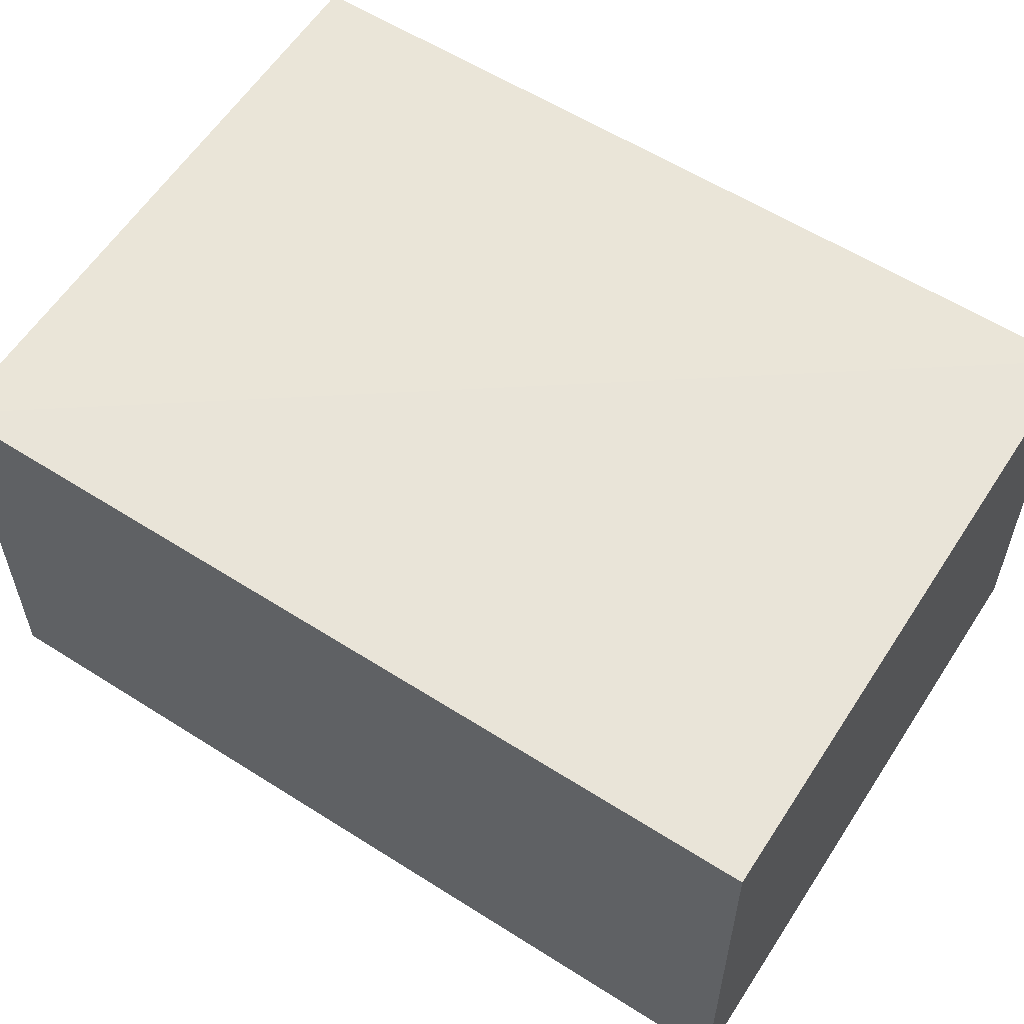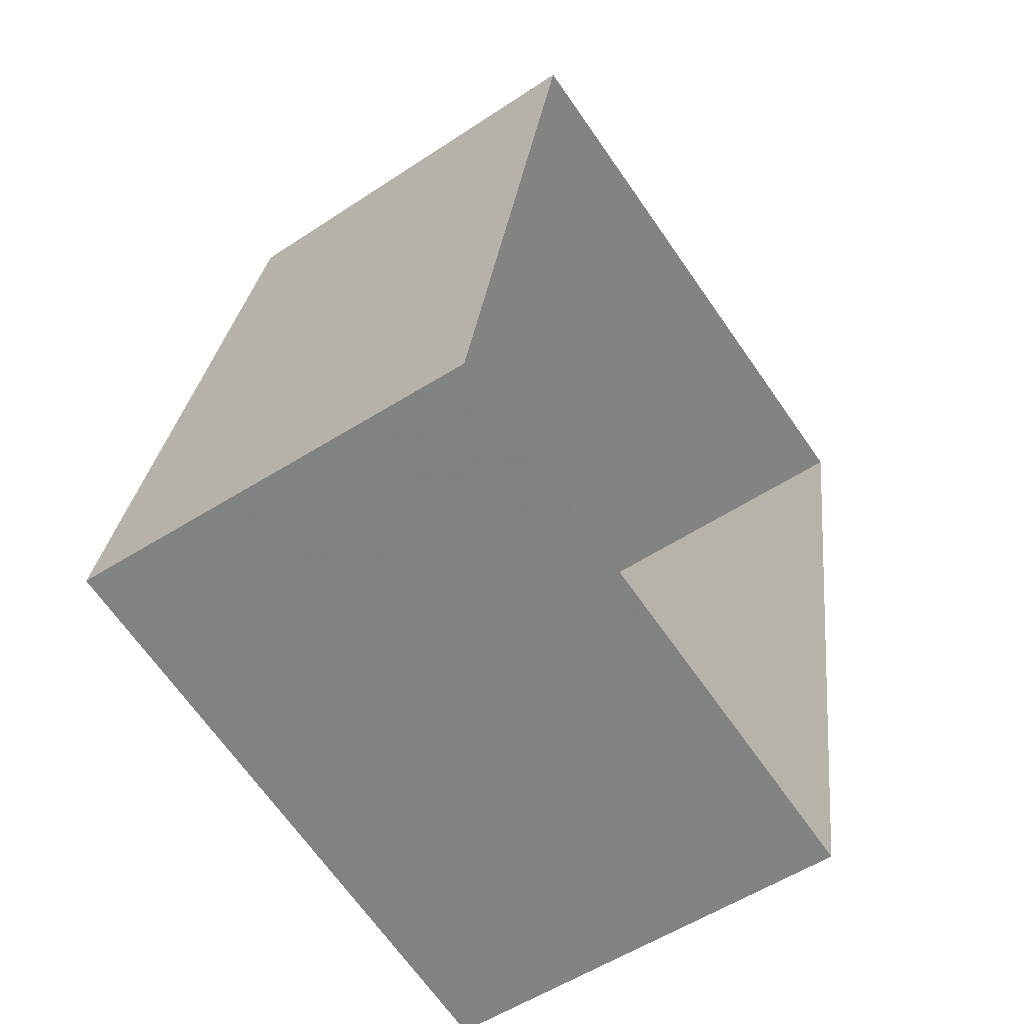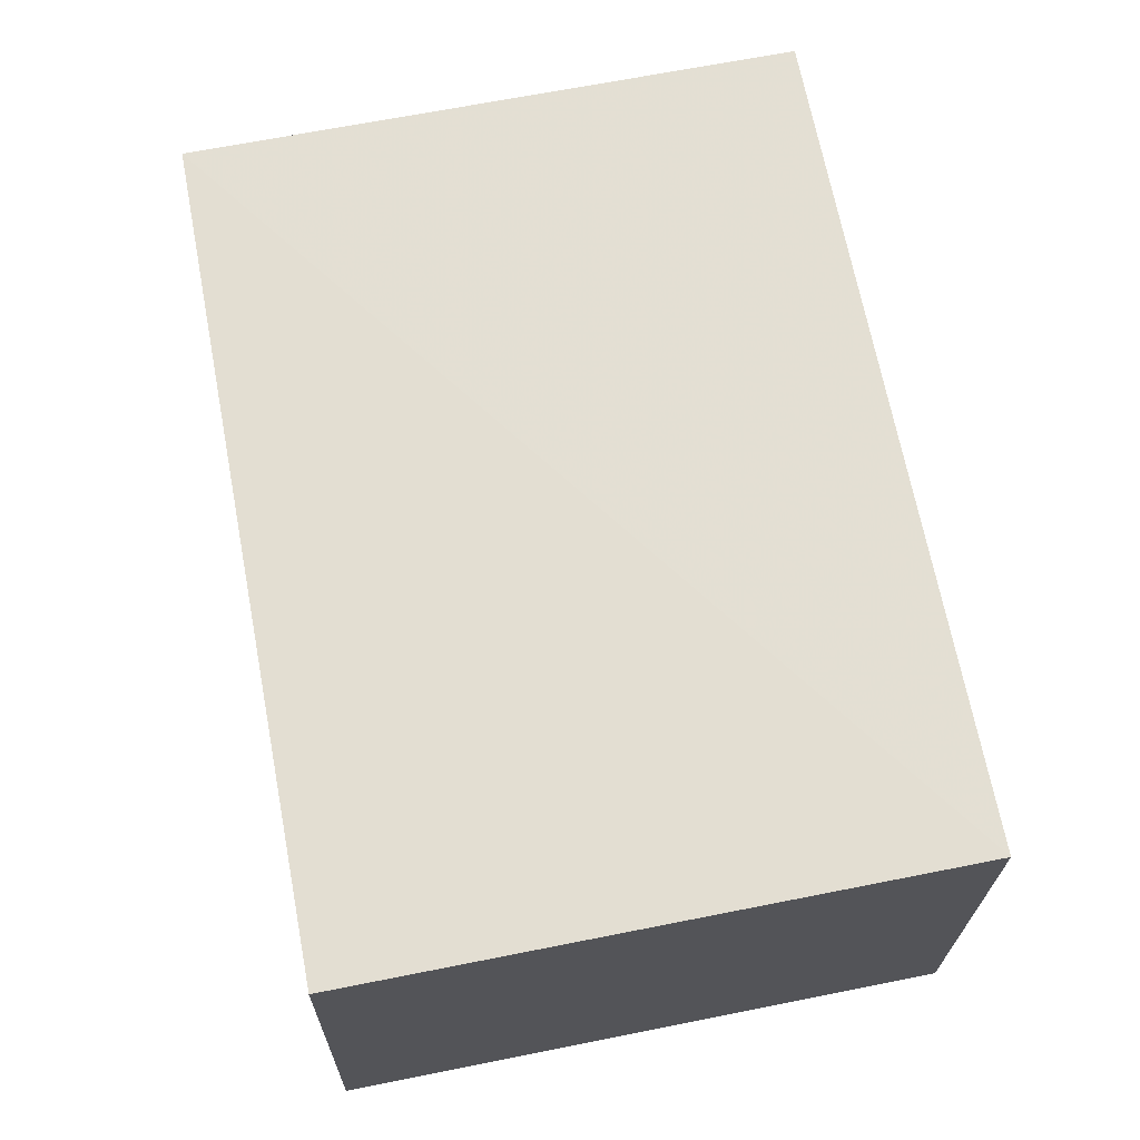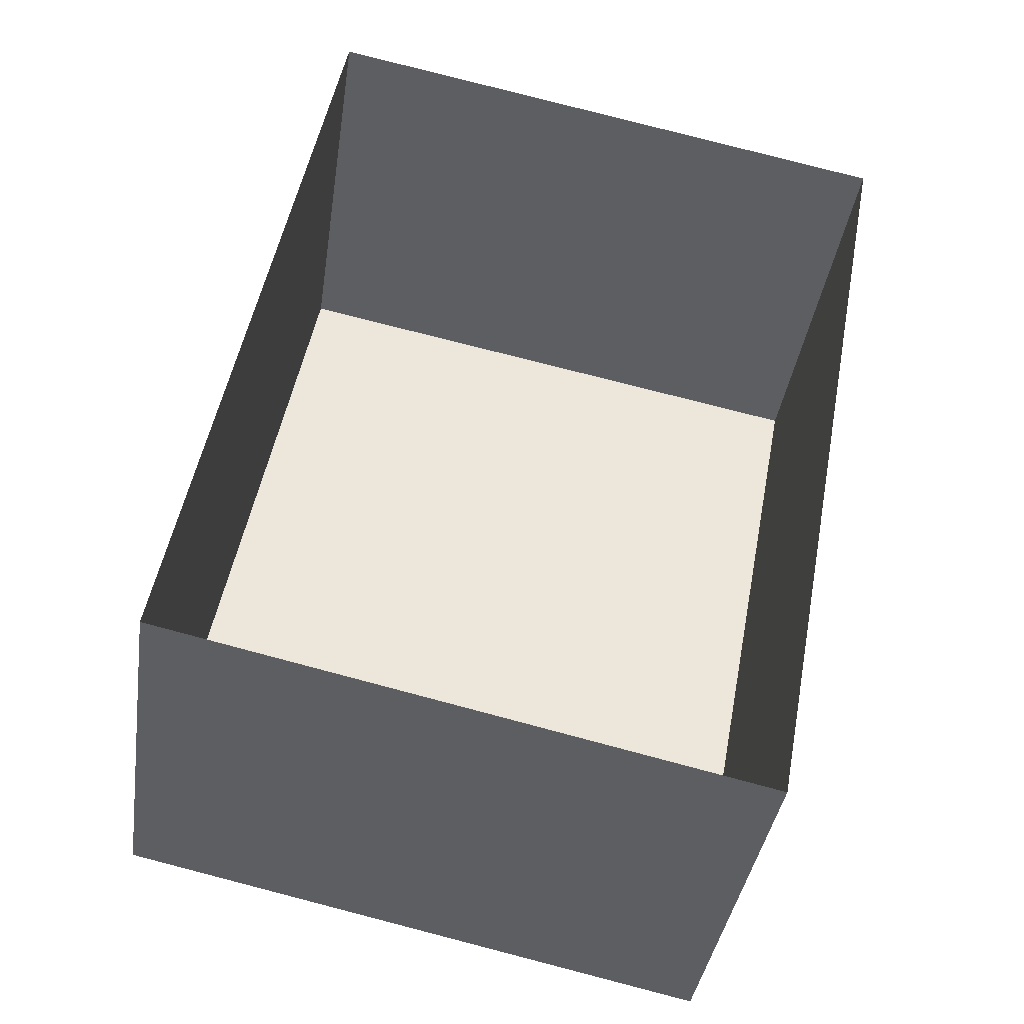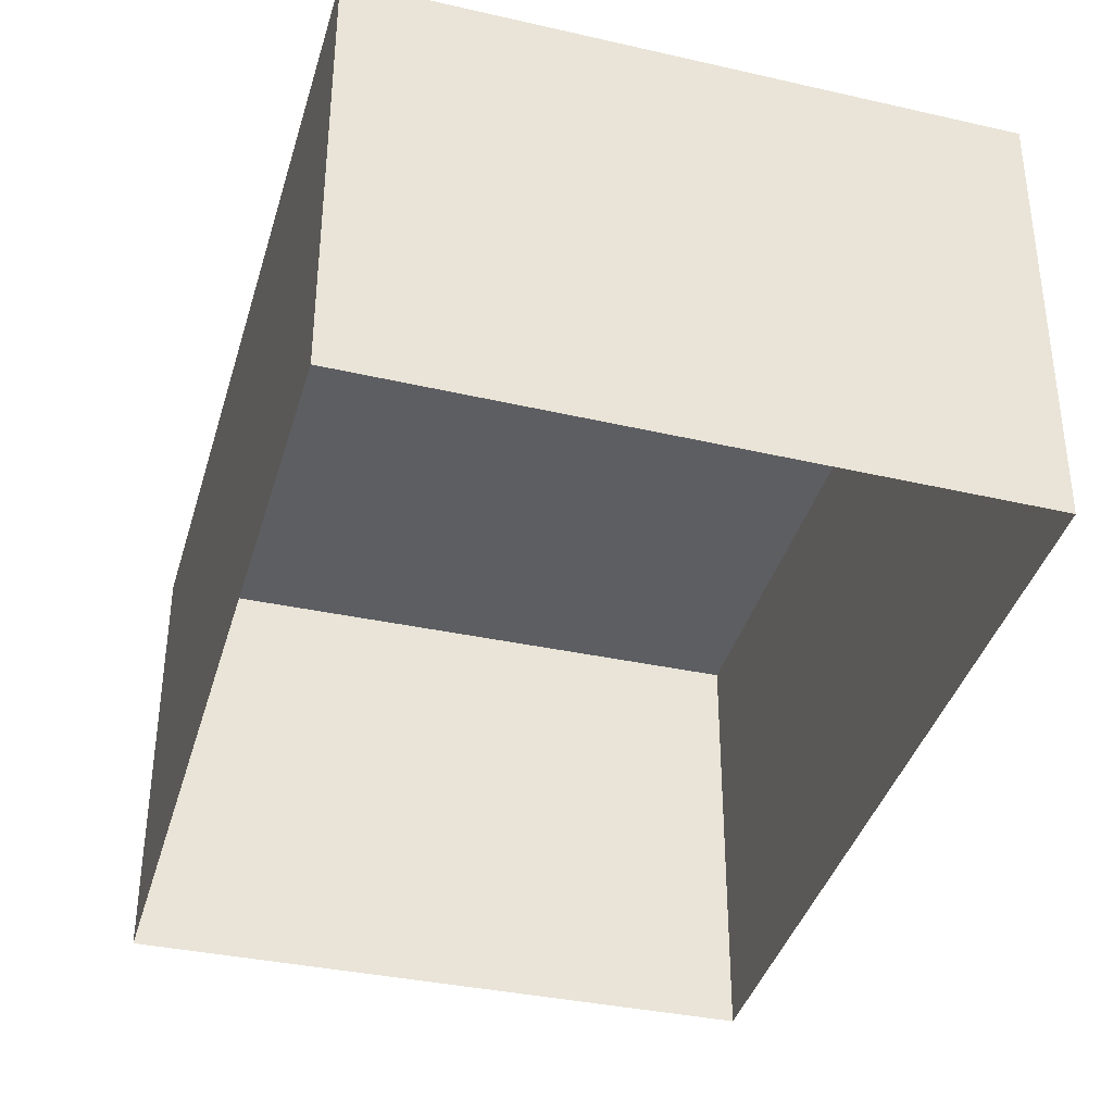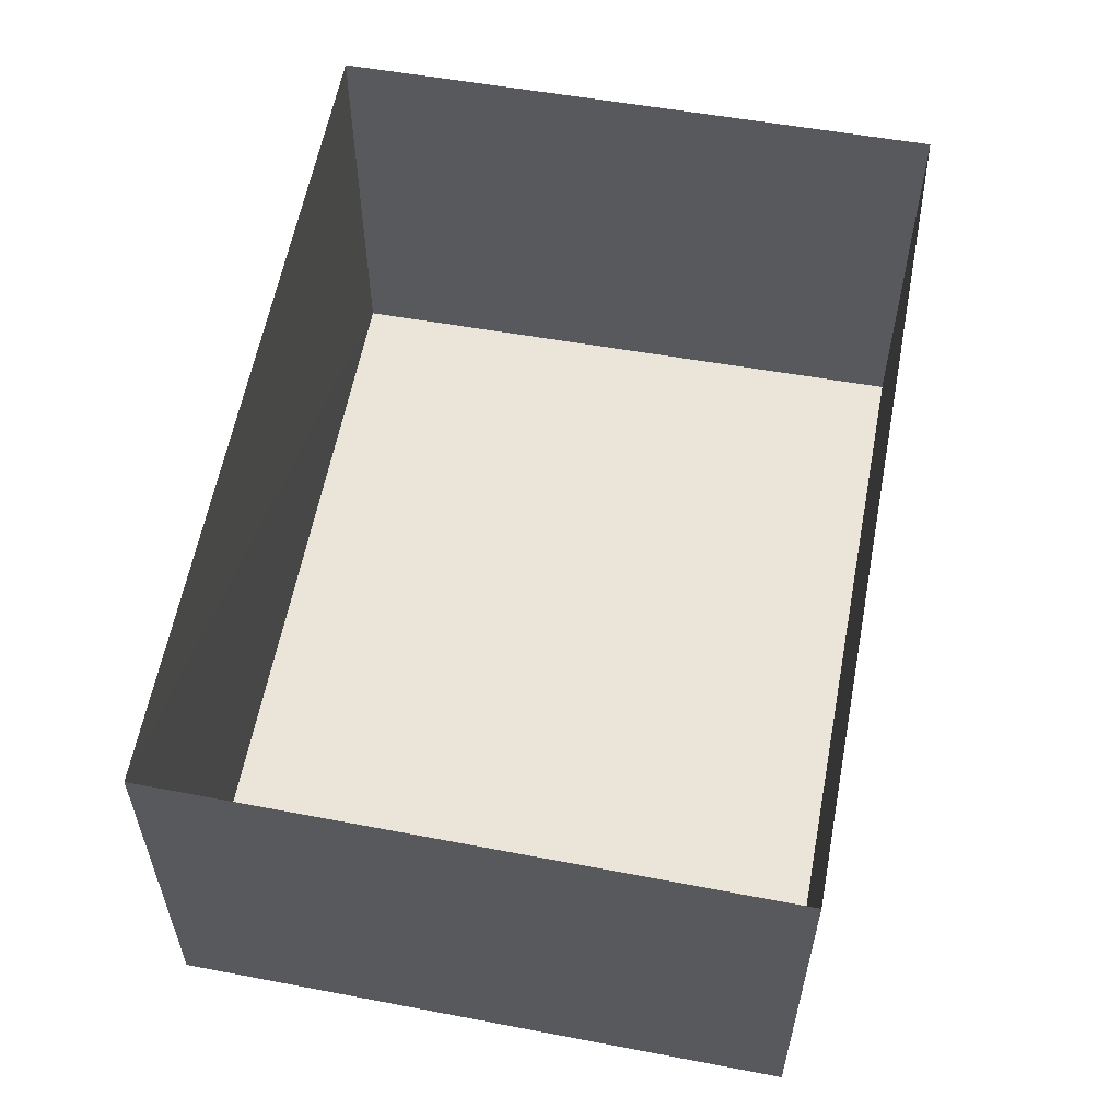
<metadata>
{"format":"obj","ext":"obj","renderer":"f3d","projection":"perspective","resolution":1024,"background":"white","views":[{"elev":59.3,"azim":-46.0,"up":"+Z"},{"elev":-53.0,"azim":125.4,"up":"+Y"},{"elev":-22.6,"azim":-0.6,"up":"+Y"},{"elev":-38.5,"azim":171.6,"up":"+Y"},{"elev":-38.8,"azim":-5.0,"up":"+Z"},{"elev":-30.5,"azim":179.9,"up":"+Y"}]}
</metadata>
<code>
v 1.23e+05 7.856e+05 16.85
v 1.23e+05 7.856e+05 16.85
v 1.23e+05 7.856e+05 16.85
v 1.23e+05 7.856e+05 16.85
v 1.23e+05 7.856e+05 19.56
v 1.23e+05 7.856e+05 19.56
v 1.23e+05 7.856e+05 19.56
v 1.23e+05 7.856e+05 19.56
f 1 2 3
f 4 1 3
f 5 6 7
f 8 5 7
f 7 4 3
f 7 6 4
f 6 1 4
f 6 5 1
f 8 2 1
f 5 8 1
f 7 3 2
f 8 7 2

</code>
